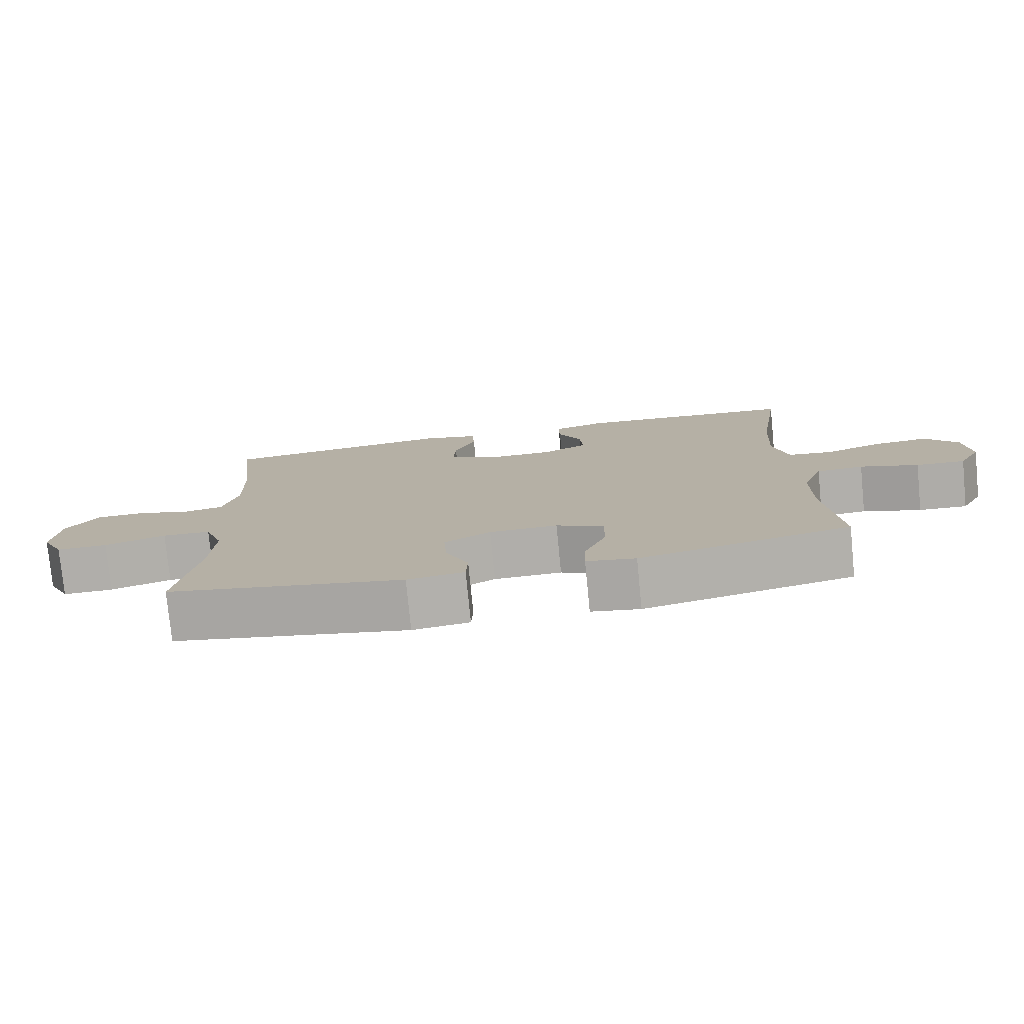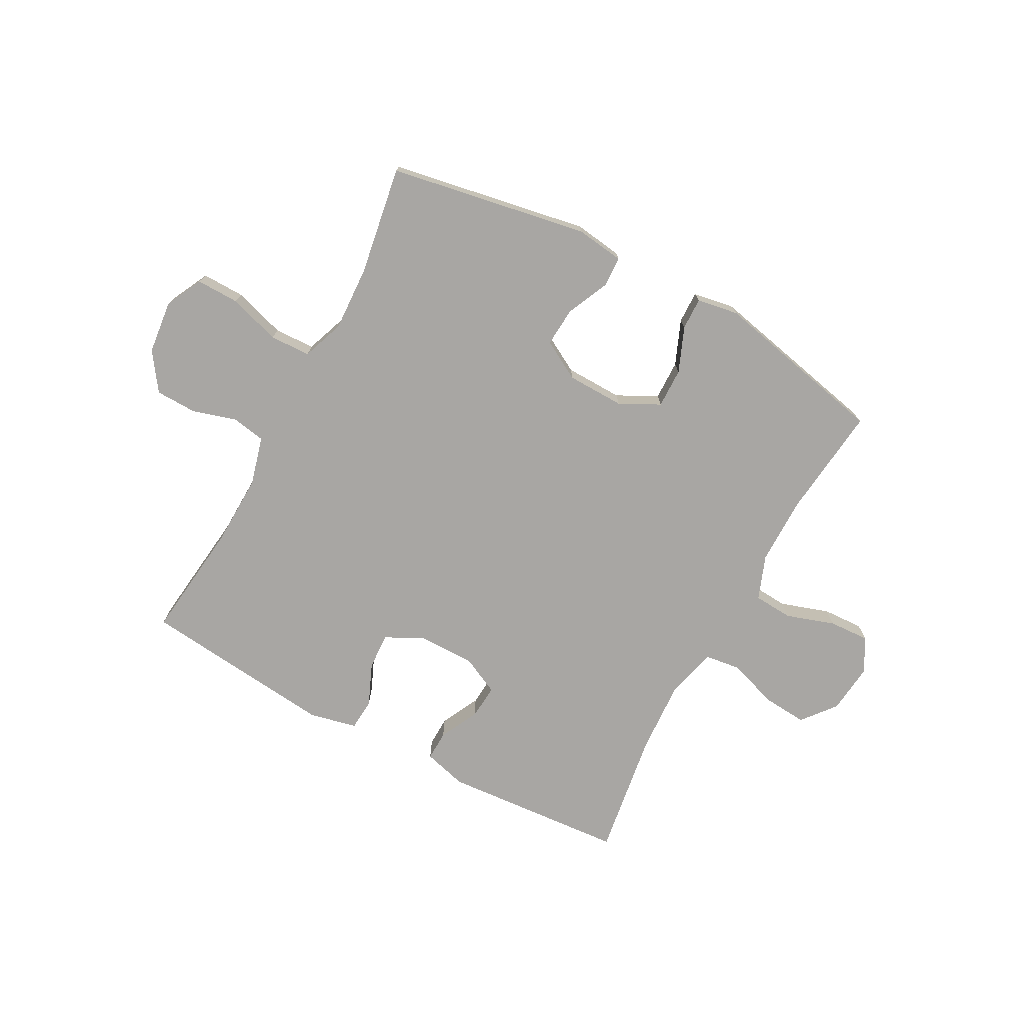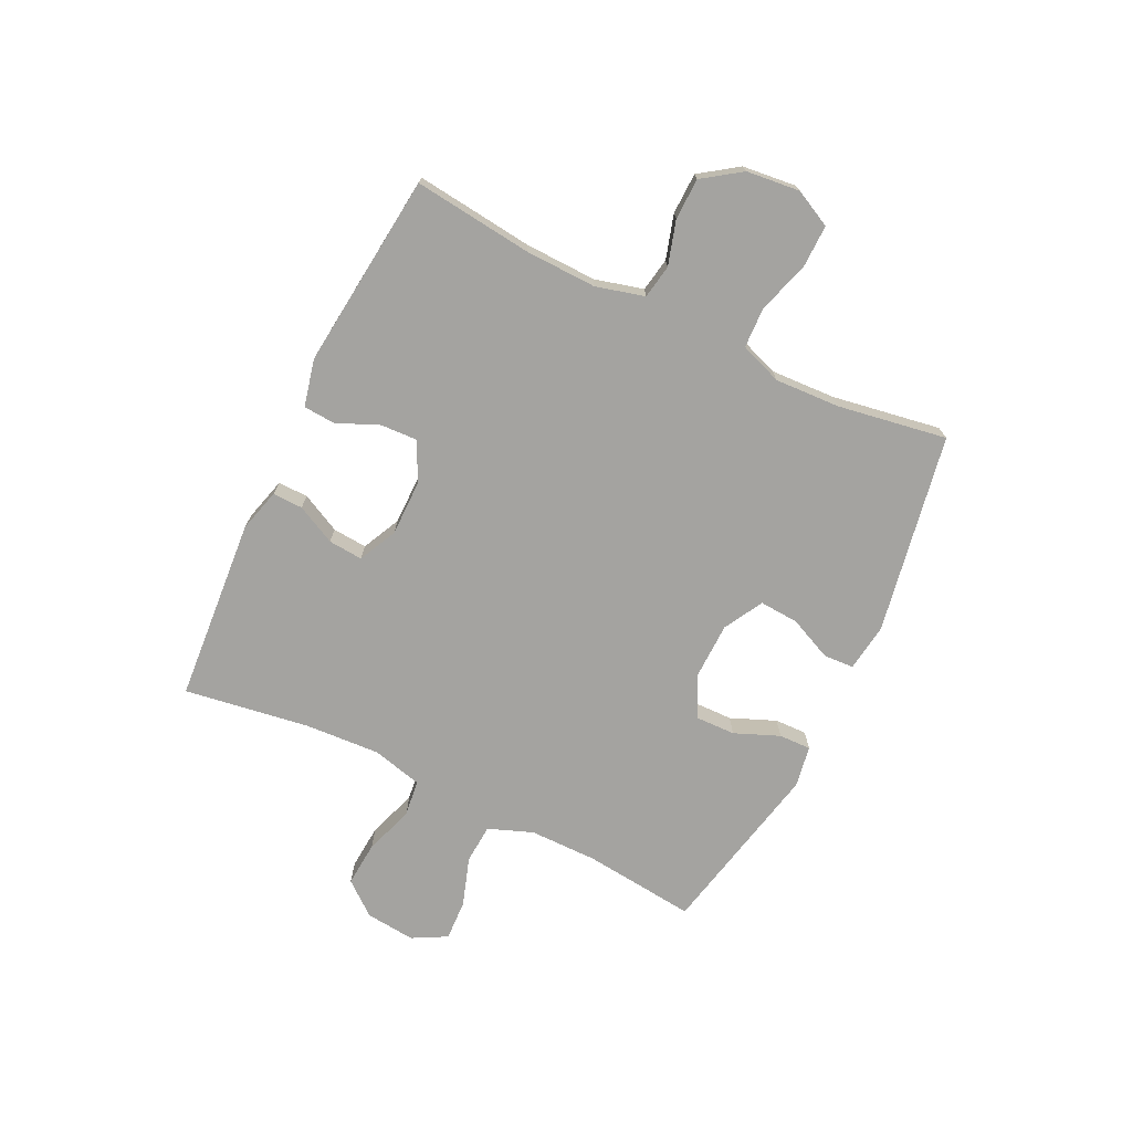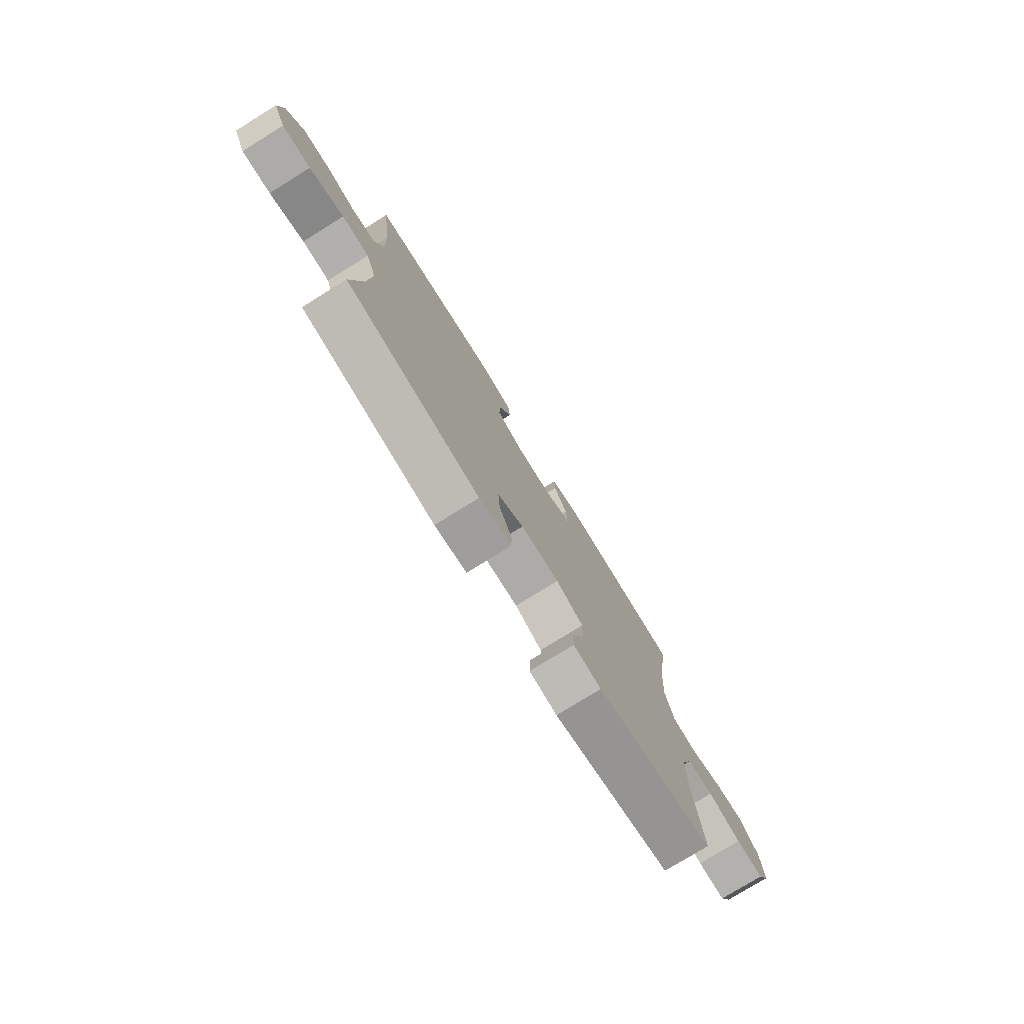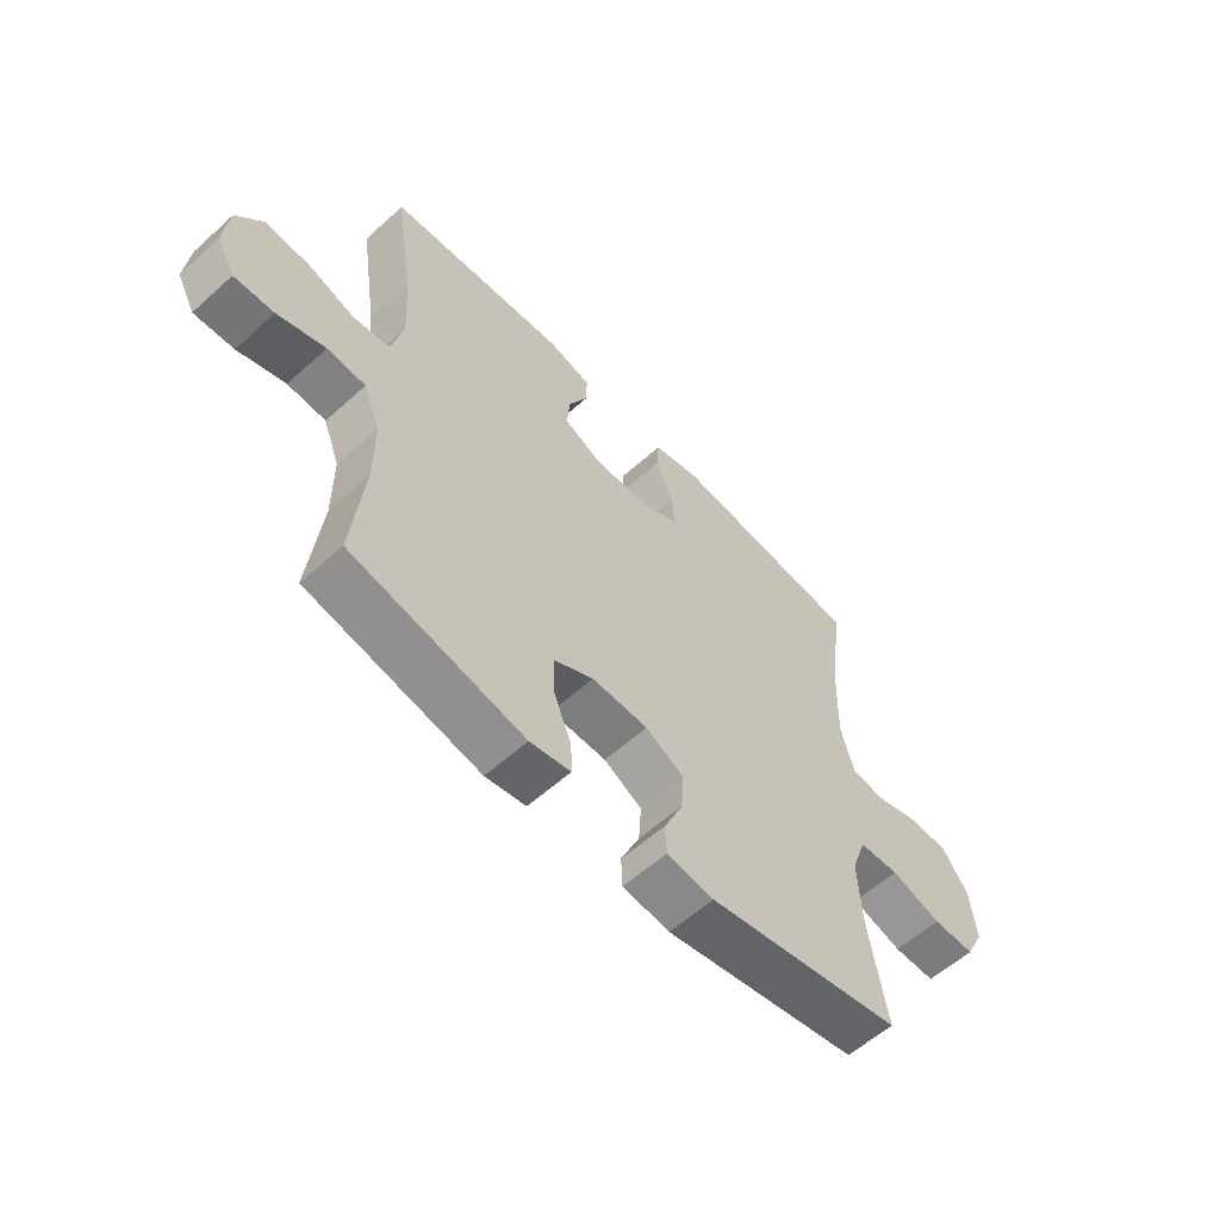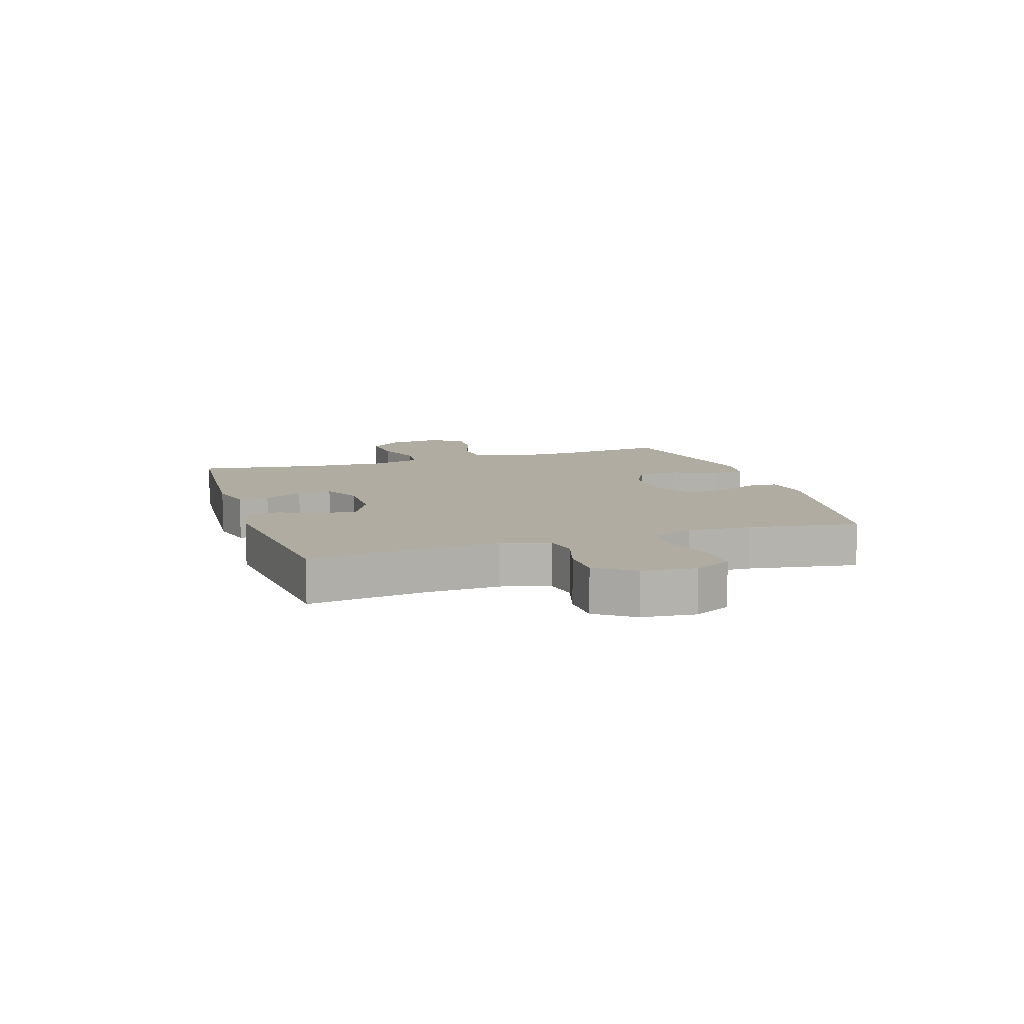
<metadata>
{"format":"obj","ext":"obj","renderer":"f3d","projection":"perspective","resolution":1024,"background":"white","views":[{"elev":-77.5,"azim":-174.4,"up":"+Z"},{"elev":-74.3,"azim":151.7,"up":"+Y"},{"elev":-72.8,"azim":64.2,"up":"+Y"},{"elev":-77.1,"azim":121.8,"up":"+Z"},{"elev":-58.2,"azim":-47.0,"up":"+Z"},{"elev":10.2,"azim":72.0,"up":"+Y"}]}
</metadata>
<code>
o path5454
v -0.4708 0.0375 0.2904
v -0.463 0.0375 0.1562
v -0.4856 0.0375 0.06683
v -0.5509 0.0375 0.0584
v -0.638 0.0375 0.0884
v -0.7181 0.0375 0.09476
v -0.7665 0.0375 0.03516
v -0.7757 0.0375 -0.0536
v -0.7425 0.0375 -0.1149
v -0.6697 0.0375 -0.1115
v -0.5826 0.0375 -0.08283
v -0.5125 0.0375 -0.0877
v -0.4825 0.0375 -0.1666
v -0.4824 0.0375 -0.2871
v -0.5044 0.0375 -0.4883
v -0.1894 0.0375 -0.5563
v -0.1155 0.0375 -0.5439
v -0.1169 0.0375 -0.4865
v -0.1498 0.0375 -0.4064
v -0.1512 0.0375 -0.3351
v -0.07938 0.0375 -0.2987
v 0.0232 0.0375 -0.3009
v 0.09299 0.0375 -0.3401
v 0.08813 0.0375 -0.41
v 0.05362 0.0375 -0.4864
v 0.05618 0.0375 -0.5406
v 0.142 0.0375 -0.5522
v 0.4976 0.0375 -0.4883
v 0.4656 0.0375 -0.2937
v 0.4602 0.0375 -0.1776
v 0.4877 0.0375 -0.1026
v 0.5602 0.0375 -0.09988
v 0.6522 0.0375 -0.1287
v 0.7287 0.0375 -0.13
v 0.7619 0.0375 -0.06404
v 0.7515 0.0375 0.03123
v 0.7046 0.0375 0.09868
v 0.6308 0.0375 0.1006
v 0.5518 0.0375 0.07713
v 0.4921 0.0375 0.08797
v 0.4692 0.0375 0.1741
v 0.4728 0.0375 0.3019
v 0.4976 0.0375 0.5134
v 0.15 0.0375 0.5504
v 0.06547 0.0375 0.5309
v 0.06162 0.0375 0.4742
v 0.09367 0.0375 0.3996
v 0.09685 0.0375 0.334
v 0.02766 0.0375 0.2994
v -0.07248 0.0375 0.2993
v -0.1409 0.0375 0.3325
v -0.1361 0.0375 0.394
v -0.101 0.0375 0.4636
v -0.09975 0.0375 0.5175
v -0.1768 0.0375 0.5385
v -0.5044 0.0375 0.5134
v -0.4708 -0.0375 0.2904
v -0.463 -0.0375 0.1562
v -0.4856 -0.0375 0.06683
v -0.5509 -0.0375 0.0584
v -0.638 -0.0375 0.0884
v -0.7181 -0.0375 0.09476
v -0.7665 -0.0375 0.03516
v -0.7757 -0.0375 -0.0536
v -0.7425 -0.0375 -0.1149
v -0.6697 -0.0375 -0.1115
v -0.5826 -0.0375 -0.08283
v -0.5125 -0.0375 -0.0877
v -0.4825 -0.0375 -0.1666
v -0.4824 -0.0375 -0.2871
v -0.5044 -0.0375 -0.4883
v -0.1894 -0.0375 -0.5563
v -0.1155 -0.0375 -0.5439
v -0.1169 -0.0375 -0.4865
v -0.1498 -0.0375 -0.4064
v -0.1512 -0.0375 -0.3351
v -0.07938 -0.0375 -0.2987
v 0.0232 -0.0375 -0.3009
v 0.09299 -0.0375 -0.3401
v 0.08813 -0.0375 -0.41
v 0.05362 -0.0375 -0.4864
v 0.05618 -0.0375 -0.5406
v 0.142 -0.0375 -0.5522
v 0.4976 -0.0375 -0.4883
v 0.4656 -0.0375 -0.2937
v 0.4602 -0.0375 -0.1776
v 0.4877 -0.0375 -0.1026
v 0.5602 -0.0375 -0.09988
v 0.6522 -0.0375 -0.1287
v 0.7287 -0.0375 -0.13
v 0.7619 -0.0375 -0.06404
v 0.7515 -0.0375 0.03123
v 0.7046 -0.0375 0.09868
v 0.6308 -0.0375 0.1006
v 0.5518 -0.0375 0.07713
v 0.4921 -0.0375 0.08797
v 0.4692 -0.0375 0.1741
v 0.4728 -0.0375 0.3019
v 0.4976 -0.0375 0.5134
v 0.15 -0.0375 0.5504
v 0.06547 -0.0375 0.5309
v 0.06162 -0.0375 0.4742
v 0.09367 -0.0375 0.3996
v 0.09685 -0.0375 0.334
v 0.02766 -0.0375 0.2994
v -0.07248 -0.0375 0.2993
v -0.1409 -0.0375 0.3325
v -0.1361 -0.0375 0.394
v -0.101 -0.0375 0.4636
v -0.09975 -0.0375 0.5175
v -0.1768 -0.0375 0.5385
v -0.5044 -0.0375 0.5134
v -0.1894 0.0375 -0.5563
v -0.1155 0.0375 -0.5439
v -0.1155 0.0375 -0.5439
v 0.05618 0.0375 -0.5406
v 0.05618 0.0375 -0.5406
v 0.142 0.0375 -0.5522
v -0.1169 0.0375 -0.4865
v 0.05362 0.0375 -0.4864
v -0.5044 0.0375 -0.4883
v -0.5044 0.0375 -0.4883
v 0.4976 0.0375 -0.4883
v 0.4976 0.0375 -0.4883
v -0.1498 0.0375 -0.4064
v 0.08813 0.0375 -0.41
v 0.09299 0.0375 -0.3401
v 0.09299 0.0375 -0.3401
v -0.1512 0.0375 -0.3351
v -0.1512 0.0375 -0.3351
v 0.4656 0.0375 -0.2937
v -0.4824 0.0375 -0.2871
v 0.0232 0.0375 -0.3009
v -0.07938 0.0375 -0.2987
v 0.4602 0.0375 -0.1776
v -0.4825 0.0375 -0.1666
v 0.4877 0.0375 -0.1026
v 0.4877 0.0375 -0.1026
v -0.5125 0.0375 -0.0877
v -0.5125 0.0375 -0.0877
v 0.6522 0.0375 -0.1287
v 0.7287 0.0375 -0.13
v 0.7287 0.0375 -0.13
v 0.7619 0.0375 -0.06404
v 0.5602 0.0375 -0.09988
v -0.7757 0.0375 -0.0536
v -0.7425 0.0375 -0.1149
v -0.7425 0.0375 -0.1149
v -0.6697 0.0375 -0.1115
v -0.5826 0.0375 -0.08283
v 0.7515 0.0375 0.03123
v -0.7665 0.0375 0.03516
v 0.7046 0.0375 0.09868
v -0.7181 0.0375 0.09476
v -0.638 0.0375 0.0884
v -0.5509 0.0375 0.0584
v -0.4856 0.0375 0.06683
v -0.4856 0.0375 0.06683
v -0.463 0.0375 0.1562
v 0.5518 0.0375 0.07713
v 0.4921 0.0375 0.08797
v 0.4921 0.0375 0.08797
v 0.6308 0.0375 0.1006
v 0.4692 0.0375 0.1741
v -0.4708 0.0375 0.2904
v 0.4728 0.0375 0.3019
v 0.02766 0.0375 0.2994
v -0.07248 0.0375 0.2993
v -0.1409 0.0375 0.3325
v -0.1409 0.0375 0.3325
v 0.09685 0.0375 0.334
v 0.09685 0.0375 0.334
v -0.1361 0.0375 0.394
v 0.09367 0.0375 0.3996
v -0.101 0.0375 0.4636
v 0.06162 0.0375 0.4742
v -0.09975 0.0375 0.5175
v -0.09975 0.0375 0.5175
v 0.06547 0.0375 0.5309
v 0.06547 0.0375 0.5309
v -0.5044 0.0375 0.5134
v -0.5044 0.0375 0.5134
v 0.4976 0.0375 0.5134
v 0.4976 0.0375 0.5134
v -0.1768 0.0375 0.5385
v 0.15 0.0375 0.5504
v -0.1894 -0.0375 -0.5563
v -0.1155 -0.0375 -0.5439
v -0.1155 -0.0375 -0.5439
v 0.05618 -0.0375 -0.5406
v 0.05618 -0.0375 -0.5406
v 0.142 -0.0375 -0.5522
v -0.1169 -0.0375 -0.4865
v 0.05362 -0.0375 -0.4864
v -0.5044 -0.0375 -0.4883
v -0.5044 -0.0375 -0.4883
v 0.4976 -0.0375 -0.4883
v 0.4976 -0.0375 -0.4883
v -0.1498 -0.0375 -0.4064
v 0.08813 -0.0375 -0.41
v 0.09299 -0.0375 -0.3401
v 0.09299 -0.0375 -0.3401
v -0.1512 -0.0375 -0.3351
v -0.1512 -0.0375 -0.3351
v 0.4656 -0.0375 -0.2937
v -0.4824 -0.0375 -0.2871
v 0.0232 -0.0375 -0.3009
v -0.07938 -0.0375 -0.2987
v 0.4602 -0.0375 -0.1776
v -0.4825 -0.0375 -0.1666
v 0.4877 -0.0375 -0.1026
v 0.4877 -0.0375 -0.1026
v -0.5125 -0.0375 -0.0877
v -0.5125 -0.0375 -0.0877
v 0.6522 -0.0375 -0.1287
v 0.7287 -0.0375 -0.13
v 0.7287 -0.0375 -0.13
v 0.7619 -0.0375 -0.06404
v 0.5602 -0.0375 -0.09988
v -0.7757 -0.0375 -0.0536
v -0.7425 -0.0375 -0.1149
v -0.7425 -0.0375 -0.1149
v -0.6697 -0.0375 -0.1115
v -0.5826 -0.0375 -0.08283
v 0.7515 -0.0375 0.03123
v -0.7665 -0.0375 0.03516
v 0.7046 -0.0375 0.09868
v -0.7181 -0.0375 0.09476
v -0.638 -0.0375 0.0884
v -0.5509 -0.0375 0.0584
v -0.4856 -0.0375 0.06683
v -0.4856 -0.0375 0.06683
v -0.463 -0.0375 0.1562
v 0.5518 -0.0375 0.07713
v 0.4921 -0.0375 0.08797
v 0.4921 -0.0375 0.08797
v 0.6308 -0.0375 0.1006
v 0.4692 -0.0375 0.1741
v -0.4708 -0.0375 0.2904
v 0.4728 -0.0375 0.3019
v 0.02766 -0.0375 0.2994
v -0.07248 -0.0375 0.2993
v -0.1409 -0.0375 0.3325
v -0.1409 -0.0375 0.3325
v 0.09685 -0.0375 0.334
v 0.09685 -0.0375 0.334
v -0.1361 -0.0375 0.394
v 0.09367 -0.0375 0.3996
v -0.101 -0.0375 0.4636
v 0.06162 -0.0375 0.4742
v -0.09975 -0.0375 0.5175
v -0.09975 -0.0375 0.5175
v 0.06547 -0.0375 0.5309
v 0.06547 -0.0375 0.5309
v -0.5044 -0.0375 0.5134
v -0.5044 -0.0375 0.5134
v 0.4976 -0.0375 0.5134
v 0.4976 -0.0375 0.5134
v -0.1768 -0.0375 0.5385
v 0.15 -0.0375 0.5504
f 207 211 241
f 226 223 229
f 248 260 250
f 260 240 257
f 190 192 194
f 239 259 255
f 195 199 206
f 245 235 238
f 208 210 203
f 210 208 231
f 207 209 211
f 187 199 195
f 234 211 219
f 241 211 235
f 231 242 233
f 194 192 200
f 230 213 231
f 234 219 237
f 235 211 234
f 233 242 243
f 240 245 238
f 241 235 245
f 206 203 210
f 241 208 207
f 188 193 187
f 205 200 192
f 225 215 218
f 237 225 227
f 233 243 239
f 218 215 216
f 223 220 221
f 239 247 259
f 197 205 192
f 201 209 207
f 224 213 230
f 237 215 225
f 243 247 239
f 229 224 230
f 229 223 224
f 259 249 251
f 231 208 242
f 245 240 248
f 199 187 193
f 203 206 199
f 213 210 231
f 260 248 240
f 250 260 253
f 220 223 226
f 201 205 209
f 200 205 201
f 228 226 229
f 219 215 237
f 259 247 249
f 242 208 241
f 16 115 189 72
f 117 27 83 191
f 17 18 74 73
f 25 26 82 81
f 122 16 72 196
f 27 124 198 83
f 18 19 75 74
f 24 25 81 80
f 128 24 80 202
f 19 130 204 75
f 28 29 85 84
f 14 15 71 70
f 22 23 79 78
f 20 21 77 76
f 21 22 78 77
f 29 30 86 85
f 13 14 70 69
f 30 138 212 86
f 140 13 69 214
f 33 143 217 89
f 34 35 91 90
f 32 33 89 88
f 8 148 222 64
f 9 10 66 65
f 10 11 67 66
f 31 32 88 87
f 11 12 68 67
f 35 36 92 91
f 7 8 64 63
f 36 37 93 92
f 6 7 63 62
f 5 6 62 61
f 4 5 61 60
f 158 4 60 232
f 2 3 59 58
f 39 162 236 95
f 38 39 95 94
f 37 38 94 93
f 40 41 97 96
f 1 2 58 57
f 41 42 98 97
f 49 50 106 105
f 50 170 244 106
f 172 49 105 246
f 51 52 108 107
f 47 48 104 103
f 52 53 109 108
f 46 47 103 102
f 53 178 252 109
f 180 46 102 254
f 182 1 57 256
f 42 184 258 98
f 54 55 111 110
f 55 56 112 111
f 44 45 101 100
f 43 44 100 99
f 133 167 137
f 152 155 149
f 174 176 186
f 186 183 166
f 116 120 118
f 165 181 185
f 121 132 125
f 171 164 161
f 134 129 136
f 136 157 134
f 133 137 135
f 113 121 125
f 160 145 137
f 167 161 137
f 157 159 168
f 120 126 118
f 156 157 139
f 160 163 145
f 161 160 137
f 159 169 168
f 166 164 171
f 167 171 161
f 132 136 129
f 167 133 134
f 114 113 119
f 131 118 126
f 151 144 141
f 163 153 151
f 159 165 169
f 144 142 141
f 149 147 146
f 165 185 173
f 123 118 131
f 127 133 135
f 150 156 139
f 163 151 141
f 169 165 173
f 155 156 150
f 155 150 149
f 185 177 175
f 157 168 134
f 171 174 166
f 125 119 113
f 129 125 132
f 139 157 136
f 186 166 174
f 176 179 186
f 146 152 149
f 127 135 131
f 126 127 131
f 154 155 152
f 145 163 141
f 185 175 173
f 168 167 134

</code>
